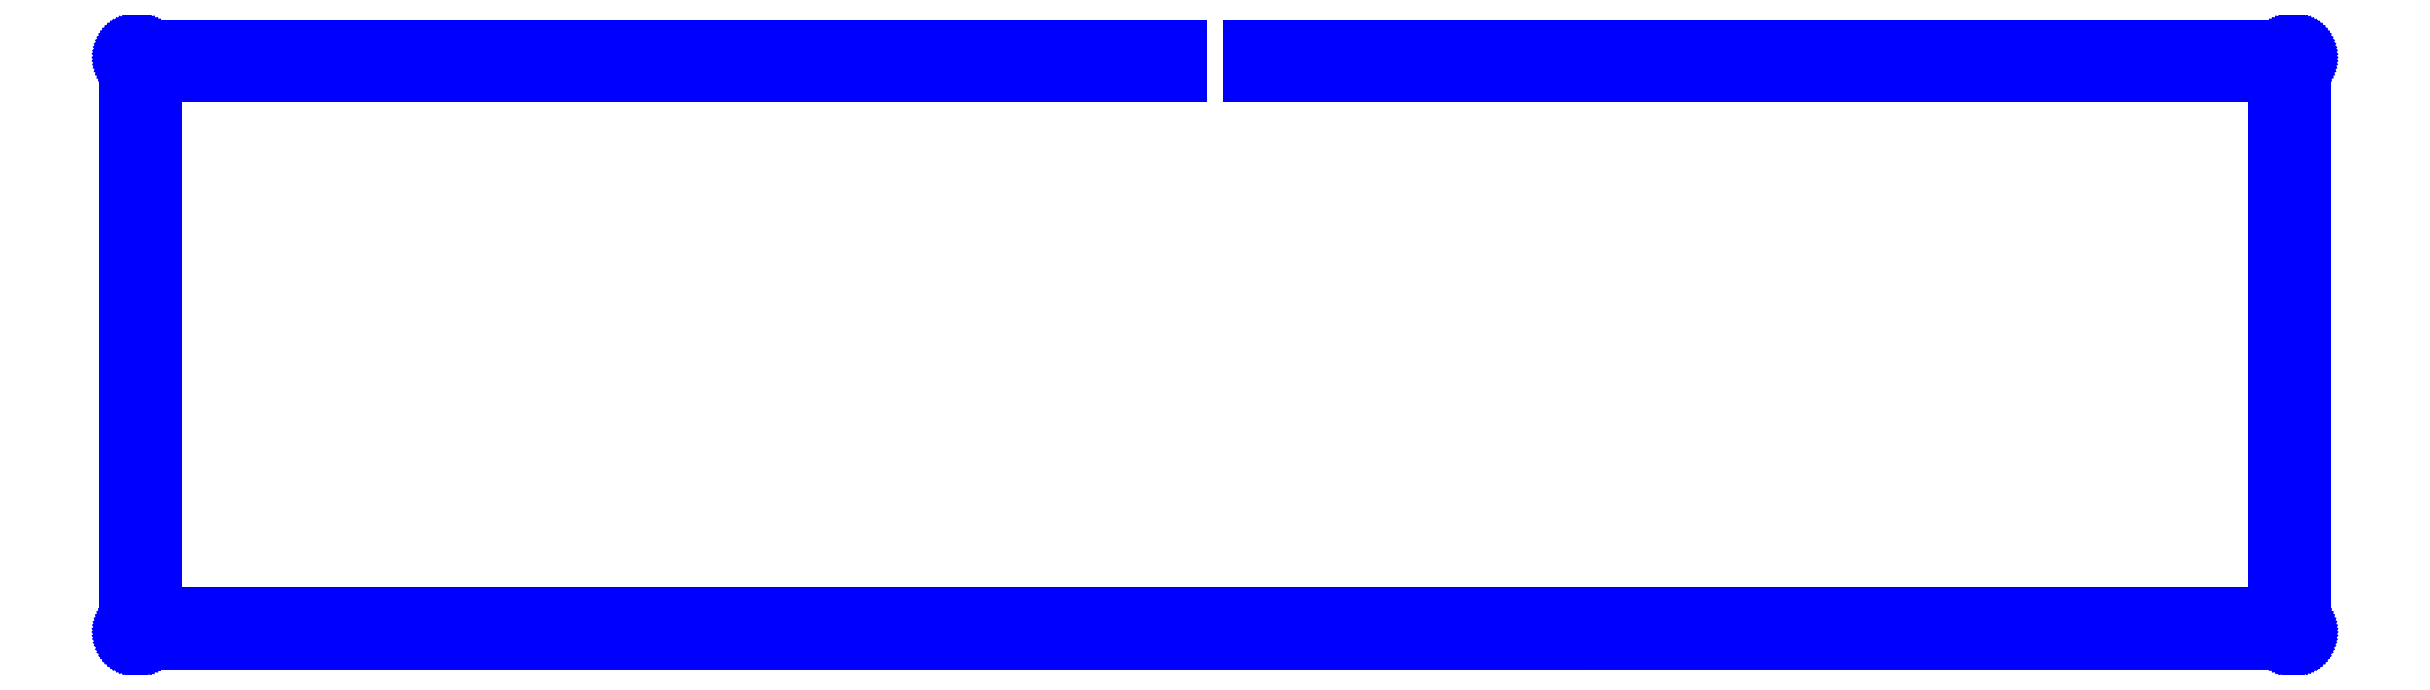
<metadata>
{"format":"dxf","ext":"dxf","renderer":"ezdxf+matplotlib","layout":"modelspace","background":"white","min_lineweight":24,"dpi":150}
</metadata>
<code>
0
SECTION
2
ENTITIES
0
LINE
8
0
10
162.6
20
87.33
30
0
11
5.096
21
87.33
31
0
0
LINE
8
0
10
5.096
20
87.33
30
0
11
5.096
21
5.132
31
0
0
LINE
8
0
10
5.096
20
5.132
30
0
11
330.2
21
5.132
31
0
0
LINE
8
0
10
330.2
20
5.132
30
0
11
330.2
21
87.33
31
0
0
LINE
8
0
10
330.2
20
87.33
30
0
11
172.6
21
87.33
31
0
0
LINE
8
0
10
172.6
20
87.33
30
0
11
172.6
21
92.33
31
0
0
LINE
8
0
10
172.6
20
92.33
30
0
11
333.2
21
92.33
31
0
0
LINE
8
0
10
333.2
20
92.33
30
0
11
333.3
21
92.33
31
0
0
LINE
8
0
10
333.3
20
92.33
30
0
11
333.5
21
92.31
31
0
0
LINE
8
0
10
333.5
20
92.31
30
0
11
333.7
21
92.28
31
0
0
LINE
8
0
10
333.7
20
92.28
30
0
11
333.8
21
92.23
31
0
0
LINE
8
0
10
333.8
20
92.23
30
0
11
333.9
21
92.18
31
0
0
LINE
8
0
10
333.9
20
92.18
30
0
11
334.1
21
92.11
31
0
0
LINE
8
0
10
334.1
20
92.11
30
0
11
334.2
21
92.04
31
0
0
LINE
8
0
10
334.2
20
92.04
30
0
11
334.4
21
91.95
31
0
0
LINE
8
0
10
334.4
20
91.95
30
0
11
334.5
21
91.85
31
0
0
LINE
8
0
10
334.5
20
91.85
30
0
11
334.6
21
91.75
31
0
0
LINE
8
0
10
334.6
20
91.75
30
0
11
334.7
21
91.63
31
0
0
LINE
8
0
10
334.7
20
91.63
30
0
11
334.8
21
91.51
31
0
0
LINE
8
0
10
334.8
20
91.51
30
0
11
334.9
21
91.38
31
0
0
LINE
8
0
10
334.9
20
91.38
30
0
11
335
21
91.24
31
0
0
LINE
8
0
10
335
20
91.24
30
0
11
335
21
91.1
31
0
0
LINE
8
0
10
335
20
91.1
30
0
11
335.1
21
90.95
31
0
0
LINE
8
0
10
335.1
20
90.95
30
0
11
335.1
21
90.8
31
0
0
LINE
8
0
10
335.1
20
90.8
30
0
11
335.2
21
90.65
31
0
0
LINE
8
0
10
335.2
20
90.65
30
0
11
335.2
21
90.49
31
0
0
LINE
8
0
10
335.2
20
90.49
30
0
11
335.2
21
90.33
31
0
0
LINE
8
0
10
335.2
20
90.33
30
0
11
335.2
21
2.132
31
0
0
LINE
8
0
10
335.2
20
2.132
30
0
11
335.2
21
1.975
31
0
0
LINE
8
0
10
335.2
20
1.975
30
0
11
335.2
21
1.819
31
0
0
LINE
8
0
10
335.2
20
1.819
30
0
11
335.1
21
1.665
31
0
0
LINE
8
0
10
335.1
20
1.665
30
0
11
335.1
21
1.513
31
0
0
LINE
8
0
10
335.1
20
1.513
30
0
11
335
21
1.366
31
0
0
LINE
8
0
10
335
20
1.366
30
0
11
335
21
1.224
31
0
0
LINE
8
0
10
335
20
1.224
30
0
11
334.9
21
1.087
31
0
0
LINE
8
0
10
334.9
20
1.087
30
0
11
334.8
21
0.9564
31
0
0
LINE
8
0
10
334.8
20
0.9564
30
0
11
334.7
21
0.8337
31
0
0
LINE
8
0
10
334.7
20
0.8337
30
0
11
334.6
21
0.718
31
0
0
LINE
8
0
10
334.6
20
0.718
30
0
11
334.5
21
0.6119
31
0
0
LINE
8
0
10
334.5
20
0.6119
30
0
11
334.4
21
0.5126
31
0
0
LINE
8
0
10
334.4
20
0.5126
30
0
11
334.2
21
0.4258
31
0
0
LINE
8
0
10
334.2
20
0.4258
30
0
11
334.1
21
0.3486
31
0
0
LINE
8
0
10
334.1
20
0.3486
30
0
11
333.9
21
0.2839
31
0
0
LINE
8
0
10
333.9
20
0.2839
30
0
11
333.8
21
0.2288
31
0
0
LINE
8
0
10
333.8
20
0.2288
30
0
11
333.7
21
0.1874
31
0
0
LINE
8
0
10
333.7
20
0.1874
30
0
11
333.5
21
0.1557
31
0
0
LINE
8
0
10
333.5
20
0.1557
30
0
11
333.3
21
0.1378
31
0
0
LINE
8
0
10
333.3
20
0.1378
30
0
11
333.2
21
0.1323
31
0
0
LINE
8
0
10
333.2
20
0.1323
30
0
11
2.096
21
0.1309
31
0
0
LINE
8
0
10
2.096
20
0.1309
30
0
11
1.939
21
0.1378
31
0
0
LINE
8
0
10
1.939
20
0.1378
30
0
11
1.782
21
0.1557
31
0
0
LINE
8
0
10
1.782
20
0.1557
30
0
11
1.629
21
0.1874
31
0
0
LINE
8
0
10
1.629
20
0.1874
30
0
11
1.476
21
0.2288
31
0
0
LINE
8
0
10
1.476
20
0.2288
30
0
11
1.33
21
0.2839
31
0
0
LINE
8
0
10
1.33
20
0.2839
30
0
11
1.188
21
0.3486
31
0
0
LINE
8
0
10
1.188
20
0.3486
30
0
11
1.05
21
0.4258
31
0
0
LINE
8
0
10
1.05
20
0.4258
30
0
11
0.9192
21
0.5126
31
0
0
LINE
8
0
10
0.9192
20
0.5126
30
0
11
0.7965
21
0.6119
31
0
0
LINE
8
0
10
0.7965
20
0.6119
30
0
11
0.6808
21
0.718
31
0
0
LINE
8
0
10
0.6808
20
0.718
30
0
11
0.5746
21
0.8337
31
0
0
LINE
8
0
10
0.5746
20
0.8337
30
0
11
0.4768
21
0.9564
31
0
0
LINE
8
0
10
0.4768
20
0.9564
30
0
11
0.39
21
1.087
31
0
0
LINE
8
0
10
0.39
20
1.087
30
0
11
0.3128
21
1.224
31
0
0
LINE
8
0
10
0.3128
20
1.224
30
0
11
0.248
21
1.366
31
0
0
LINE
8
0
10
0.248
20
1.366
30
0
11
0.1929
21
1.513
31
0
0
LINE
8
0
10
0.1929
20
1.513
30
0
11
0.1502
21
1.665
31
0
0
LINE
8
0
10
0.1502
20
1.665
30
0
11
0.1199
21
1.819
31
0
0
LINE
8
0
10
0.1199
20
1.819
30
0
11
0.102
21
1.975
31
0
0
LINE
8
0
10
0.102
20
1.975
30
0
11
0.09508
21
2.132
31
0
0
LINE
8
0
10
0.09508
20
2.132
30
0
11
0.09508
21
90.33
31
0
0
LINE
8
0
10
0.09508
20
90.33
30
0
11
0.102
21
90.49
31
0
0
LINE
8
0
10
0.102
20
90.49
30
0
11
0.1199
21
90.65
31
0
0
LINE
8
0
10
0.1199
20
90.65
30
0
11
0.1502
21
90.8
31
0
0
LINE
8
0
10
0.1502
20
90.8
30
0
11
0.1929
21
90.95
31
0
0
LINE
8
0
10
0.1929
20
90.95
30
0
11
0.248
21
91.1
31
0
0
LINE
8
0
10
0.248
20
91.1
30
0
11
0.3128
21
91.24
31
0
0
LINE
8
0
10
0.3128
20
91.24
30
0
11
0.39
21
91.38
31
0
0
LINE
8
0
10
0.39
20
91.38
30
0
11
0.4768
21
91.51
31
0
0
LINE
8
0
10
0.4768
20
91.51
30
0
11
0.5746
21
91.63
31
0
0
LINE
8
0
10
0.5746
20
91.63
30
0
11
0.6808
21
91.75
31
0
0
LINE
8
0
10
0.6808
20
91.75
30
0
11
0.7965
21
91.85
31
0
0
LINE
8
0
10
0.7965
20
91.85
30
0
11
0.9192
21
91.95
31
0
0
LINE
8
0
10
0.9192
20
91.95
30
0
11
1.05
21
92.04
31
0
0
LINE
8
0
10
1.05
20
92.04
30
0
11
1.188
21
92.11
31
0
0
LINE
8
0
10
1.188
20
92.11
30
0
11
1.33
21
92.18
31
0
0
LINE
8
0
10
1.33
20
92.18
30
0
11
1.476
21
92.23
31
0
0
LINE
8
0
10
1.476
20
92.23
30
0
11
1.629
21
92.28
31
0
0
LINE
8
0
10
1.629
20
92.28
30
0
11
1.782
21
92.31
31
0
0
LINE
8
0
10
1.782
20
92.31
30
0
11
1.939
21
92.33
31
0
0
LINE
8
0
10
1.939
20
92.33
30
0
11
2.096
21
92.33
31
0
0
LINE
8
0
10
2.096
20
92.33
30
0
11
162.6
21
92.33
31
0
0
LINE
8
0
10
162.6
20
92.33
30
0
11
162.6
21
87.33
31
0
0
LINE
8
0
10
2.271
20
3.63
30
0
11
1.977
21
3.481
31
0
0
LINE
8
0
10
1.977
20
3.481
30
0
11
1.746
21
3.249
31
0
0
LINE
8
0
10
1.746
20
3.249
30
0
11
1.597
21
2.956
31
0
0
LINE
8
0
10
1.597
20
2.956
30
0
11
1.545
21
2.631
31
0
0
LINE
8
0
10
1.545
20
2.631
30
0
11
1.597
21
2.307
31
0
0
LINE
8
0
10
1.597
20
2.307
30
0
11
1.746
21
2.015
31
0
0
LINE
8
0
10
1.746
20
2.015
30
0
11
1.977
21
1.782
31
0
0
LINE
8
0
10
1.977
20
1.782
30
0
11
2.271
21
1.633
31
0
0
LINE
8
0
10
2.271
20
1.633
30
0
11
2.595
21
1.581
31
0
0
LINE
8
0
10
2.595
20
1.581
30
0
11
2.92
21
1.633
31
0
0
LINE
8
0
10
2.92
20
1.633
30
0
11
3.212
21
1.782
31
0
0
LINE
8
0
10
3.212
20
1.782
30
0
11
3.445
21
2.015
31
0
0
LINE
8
0
10
3.445
20
2.015
30
0
11
3.594
21
2.307
31
0
0
LINE
8
0
10
3.594
20
2.307
30
0
11
3.645
21
2.631
31
0
0
LINE
8
0
10
3.645
20
2.631
30
0
11
3.594
21
2.956
31
0
0
LINE
8
0
10
3.594
20
2.956
30
0
11
3.445
21
3.249
31
0
0
LINE
8
0
10
3.445
20
3.249
30
0
11
3.212
21
3.481
31
0
0
LINE
8
0
10
3.212
20
3.481
30
0
11
2.92
21
3.63
31
0
0
LINE
8
0
10
2.92
20
3.63
30
0
11
2.595
21
3.681
31
0
0
LINE
8
0
10
2.595
20
3.681
30
0
11
2.271
21
3.63
31
0
0
LINE
8
0
10
112.3
20
3.63
30
0
11
112
21
3.481
31
0
0
LINE
8
0
10
112
20
3.481
30
0
11
111.8
21
3.249
31
0
0
LINE
8
0
10
111.8
20
3.249
30
0
11
111.6
21
2.956
31
0
0
LINE
8
0
10
111.6
20
2.956
30
0
11
111.6
21
2.631
31
0
0
LINE
8
0
10
111.6
20
2.631
30
0
11
111.6
21
2.307
31
0
0
LINE
8
0
10
111.6
20
2.307
30
0
11
111.8
21
2.015
31
0
0
LINE
8
0
10
111.8
20
2.015
30
0
11
112
21
1.782
31
0
0
LINE
8
0
10
112
20
1.782
30
0
11
112.3
21
1.633
31
0
0
LINE
8
0
10
112.3
20
1.633
30
0
11
112.6
21
1.581
31
0
0
LINE
8
0
10
112.6
20
1.581
30
0
11
112.9
21
1.633
31
0
0
LINE
8
0
10
112.9
20
1.633
30
0
11
113.2
21
1.782
31
0
0
LINE
8
0
10
113.2
20
1.782
30
0
11
113.5
21
2.015
31
0
0
LINE
8
0
10
113.5
20
2.015
30
0
11
113.6
21
2.307
31
0
0
LINE
8
0
10
113.6
20
2.307
30
0
11
113.7
21
2.631
31
0
0
LINE
8
0
10
113.7
20
2.631
30
0
11
113.6
21
2.956
31
0
0
LINE
8
0
10
113.6
20
2.956
30
0
11
113.5
21
3.249
31
0
0
LINE
8
0
10
113.5
20
3.249
30
0
11
113.2
21
3.481
31
0
0
LINE
8
0
10
113.2
20
3.481
30
0
11
112.9
21
3.63
31
0
0
LINE
8
0
10
112.9
20
3.63
30
0
11
112.6
21
3.681
31
0
0
LINE
8
0
10
112.6
20
3.681
30
0
11
112.3
21
3.63
31
0
0
LINE
8
0
10
222.3
20
3.63
30
0
11
222
21
3.481
31
0
0
LINE
8
0
10
222
20
3.481
30
0
11
221.8
21
3.249
31
0
0
LINE
8
0
10
221.8
20
3.249
30
0
11
221.7
21
2.956
31
0
0
LINE
8
0
10
221.7
20
2.956
30
0
11
221.6
21
2.631
31
0
0
LINE
8
0
10
221.6
20
2.631
30
0
11
221.7
21
2.307
31
0
0
LINE
8
0
10
221.7
20
2.307
30
0
11
221.8
21
2.015
31
0
0
LINE
8
0
10
221.8
20
2.015
30
0
11
222
21
1.782
31
0
0
LINE
8
0
10
222
20
1.782
30
0
11
222.3
21
1.633
31
0
0
LINE
8
0
10
222.3
20
1.633
30
0
11
222.7
21
1.581
31
0
0
LINE
8
0
10
222.7
20
1.581
30
0
11
223
21
1.633
31
0
0
LINE
8
0
10
223
20
1.633
30
0
11
223.3
21
1.782
31
0
0
LINE
8
0
10
223.3
20
1.782
30
0
11
223.5
21
2.015
31
0
0
LINE
8
0
10
223.5
20
2.015
30
0
11
223.7
21
2.307
31
0
0
LINE
8
0
10
223.7
20
2.307
30
0
11
223.7
21
2.631
31
0
0
LINE
8
0
10
223.7
20
2.631
30
0
11
223.7
21
2.956
31
0
0
LINE
8
0
10
223.7
20
2.956
30
0
11
223.5
21
3.249
31
0
0
LINE
8
0
10
223.5
20
3.249
30
0
11
223.3
21
3.481
31
0
0
LINE
8
0
10
223.3
20
3.481
30
0
11
223
21
3.63
31
0
0
LINE
8
0
10
223
20
3.63
30
0
11
222.7
21
3.681
31
0
0
LINE
8
0
10
222.7
20
3.681
30
0
11
222.3
21
3.63
31
0
0
LINE
8
0
10
332.4
20
3.63
30
0
11
332.1
21
3.481
31
0
0
LINE
8
0
10
332.1
20
3.481
30
0
11
331.8
21
3.249
31
0
0
LINE
8
0
10
331.8
20
3.249
30
0
11
331.7
21
2.956
31
0
0
LINE
8
0
10
331.7
20
2.956
30
0
11
331.6
21
2.631
31
0
0
LINE
8
0
10
331.6
20
2.631
30
0
11
331.7
21
2.307
31
0
0
LINE
8
0
10
331.7
20
2.307
30
0
11
331.8
21
2.015
31
0
0
LINE
8
0
10
331.8
20
2.015
30
0
11
332.1
21
1.782
31
0
0
LINE
8
0
10
332.1
20
1.782
30
0
11
332.4
21
1.633
31
0
0
LINE
8
0
10
332.4
20
1.633
30
0
11
332.7
21
1.581
31
0
0
LINE
8
0
10
332.7
20
1.581
30
0
11
333
21
1.633
31
0
0
LINE
8
0
10
333
20
1.633
30
0
11
333.3
21
1.782
31
0
0
LINE
8
0
10
333.3
20
1.782
30
0
11
333.5
21
2.015
31
0
0
LINE
8
0
10
333.5
20
2.015
30
0
11
333.7
21
2.307
31
0
0
LINE
8
0
10
333.7
20
2.307
30
0
11
333.7
21
2.631
31
0
0
LINE
8
0
10
333.7
20
2.631
30
0
11
333.7
21
2.956
31
0
0
LINE
8
0
10
333.7
20
2.956
30
0
11
333.5
21
3.249
31
0
0
LINE
8
0
10
333.5
20
3.249
30
0
11
333.3
21
3.481
31
0
0
LINE
8
0
10
333.3
20
3.481
30
0
11
333
21
3.63
31
0
0
LINE
8
0
10
333
20
3.63
30
0
11
332.7
21
3.681
31
0
0
LINE
8
0
10
332.7
20
3.681
30
0
11
332.4
21
3.63
31
0
0
LINE
8
0
10
2.271
20
90.83
30
0
11
1.977
21
90.68
31
0
0
LINE
8
0
10
1.977
20
90.68
30
0
11
1.746
21
90.45
31
0
0
LINE
8
0
10
1.746
20
90.45
30
0
11
1.597
21
90.16
31
0
0
LINE
8
0
10
1.597
20
90.16
30
0
11
1.545
21
89.83
31
0
0
LINE
8
0
10
1.545
20
89.83
30
0
11
1.597
21
89.51
31
0
0
LINE
8
0
10
1.597
20
89.51
30
0
11
1.746
21
89.22
31
0
0
LINE
8
0
10
1.746
20
89.22
30
0
11
1.977
21
88.98
31
0
0
LINE
8
0
10
1.977
20
88.98
30
0
11
2.271
21
88.83
31
0
0
LINE
8
0
10
2.271
20
88.83
30
0
11
2.595
21
88.78
31
0
0
LINE
8
0
10
2.595
20
88.78
30
0
11
2.92
21
88.83
31
0
0
LINE
8
0
10
2.92
20
88.83
30
0
11
3.212
21
88.98
31
0
0
LINE
8
0
10
3.212
20
88.98
30
0
11
3.445
21
89.22
31
0
0
LINE
8
0
10
3.445
20
89.22
30
0
11
3.594
21
89.51
31
0
0
LINE
8
0
10
3.594
20
89.51
30
0
11
3.645
21
89.83
31
0
0
LINE
8
0
10
3.645
20
89.83
30
0
11
3.594
21
90.16
31
0
0
LINE
8
0
10
3.594
20
90.16
30
0
11
3.445
21
90.45
31
0
0
LINE
8
0
10
3.445
20
90.45
30
0
11
3.212
21
90.68
31
0
0
LINE
8
0
10
3.212
20
90.68
30
0
11
2.92
21
90.83
31
0
0
LINE
8
0
10
2.92
20
90.83
30
0
11
2.595
21
90.88
31
0
0
LINE
8
0
10
2.595
20
90.88
30
0
11
2.271
21
90.83
31
0
0
LINE
8
0
10
332.4
20
90.83
30
0
11
332.1
21
90.68
31
0
0
LINE
8
0
10
332.1
20
90.68
30
0
11
331.8
21
90.45
31
0
0
LINE
8
0
10
331.8
20
90.45
30
0
11
331.7
21
90.16
31
0
0
LINE
8
0
10
331.7
20
90.16
30
0
11
331.6
21
89.83
31
0
0
LINE
8
0
10
331.6
20
89.83
30
0
11
331.7
21
89.51
31
0
0
LINE
8
0
10
331.7
20
89.51
30
0
11
331.8
21
89.22
31
0
0
LINE
8
0
10
331.8
20
89.22
30
0
11
332.1
21
88.98
31
0
0
LINE
8
0
10
332.1
20
88.98
30
0
11
332.4
21
88.83
31
0
0
LINE
8
0
10
332.4
20
88.83
30
0
11
332.7
21
88.78
31
0
0
LINE
8
0
10
332.7
20
88.78
30
0
11
333
21
88.83
31
0
0
LINE
8
0
10
333
20
88.83
30
0
11
333.3
21
88.98
31
0
0
LINE
8
0
10
333.3
20
88.98
30
0
11
333.5
21
89.22
31
0
0
LINE
8
0
10
333.5
20
89.22
30
0
11
333.7
21
89.51
31
0
0
LINE
8
0
10
333.7
20
89.51
30
0
11
333.7
21
89.83
31
0
0
LINE
8
0
10
333.7
20
89.83
30
0
11
333.7
21
90.16
31
0
0
LINE
8
0
10
333.7
20
90.16
30
0
11
333.5
21
90.45
31
0
0
LINE
8
0
10
333.5
20
90.45
30
0
11
333.3
21
90.68
31
0
0
LINE
8
0
10
333.3
20
90.68
30
0
11
333
21
90.83
31
0
0
LINE
8
0
10
333
20
90.83
30
0
11
332.7
21
90.88
31
0
0
LINE
8
0
10
332.7
20
90.88
30
0
11
332.4
21
90.83
31
0
0
LINE
8
0
10
222.3
20
90.83
30
0
11
222
21
90.68
31
0
0
LINE
8
0
10
222
20
90.68
30
0
11
221.8
21
90.45
31
0
0
LINE
8
0
10
221.8
20
90.45
30
0
11
221.7
21
90.16
31
0
0
LINE
8
0
10
221.7
20
90.16
30
0
11
221.6
21
89.83
31
0
0
LINE
8
0
10
221.6
20
89.83
30
0
11
221.7
21
89.51
31
0
0
LINE
8
0
10
221.7
20
89.51
30
0
11
221.8
21
89.22
31
0
0
LINE
8
0
10
221.8
20
89.22
30
0
11
222
21
88.98
31
0
0
LINE
8
0
10
222
20
88.98
30
0
11
222.3
21
88.83
31
0
0
LINE
8
0
10
222.3
20
88.83
30
0
11
222.7
21
88.78
31
0
0
LINE
8
0
10
222.7
20
88.78
30
0
11
223
21
88.83
31
0
0
LINE
8
0
10
223
20
88.83
30
0
11
223.3
21
88.98
31
0
0
LINE
8
0
10
223.3
20
88.98
30
0
11
223.5
21
89.22
31
0
0
LINE
8
0
10
223.5
20
89.22
30
0
11
223.7
21
89.51
31
0
0
LINE
8
0
10
223.7
20
89.51
30
0
11
223.7
21
89.83
31
0
0
LINE
8
0
10
223.7
20
89.83
30
0
11
223.7
21
90.16
31
0
0
LINE
8
0
10
223.7
20
90.16
30
0
11
223.5
21
90.45
31
0
0
LINE
8
0
10
223.5
20
90.45
30
0
11
223.3
21
90.68
31
0
0
LINE
8
0
10
223.3
20
90.68
30
0
11
223
21
90.83
31
0
0
LINE
8
0
10
223
20
90.83
30
0
11
222.7
21
90.88
31
0
0
LINE
8
0
10
222.7
20
90.88
30
0
11
222.3
21
90.83
31
0
0
LINE
8
0
10
112.3
20
90.83
30
0
11
112
21
90.68
31
0
0
LINE
8
0
10
112
20
90.68
30
0
11
111.8
21
90.45
31
0
0
LINE
8
0
10
111.8
20
90.45
30
0
11
111.6
21
90.16
31
0
0
LINE
8
0
10
111.6
20
90.16
30
0
11
111.6
21
89.83
31
0
0
LINE
8
0
10
111.6
20
89.83
30
0
11
111.6
21
89.51
31
0
0
LINE
8
0
10
111.6
20
89.51
30
0
11
111.8
21
89.22
31
0
0
LINE
8
0
10
111.8
20
89.22
30
0
11
112
21
88.98
31
0
0
LINE
8
0
10
112
20
88.98
30
0
11
112.3
21
88.83
31
0
0
LINE
8
0
10
112.3
20
88.83
30
0
11
112.6
21
88.78
31
0
0
LINE
8
0
10
112.6
20
88.78
30
0
11
112.9
21
88.83
31
0
0
LINE
8
0
10
112.9
20
88.83
30
0
11
113.2
21
88.98
31
0
0
LINE
8
0
10
113.2
20
88.98
30
0
11
113.5
21
89.22
31
0
0
LINE
8
0
10
113.5
20
89.22
30
0
11
113.6
21
89.51
31
0
0
LINE
8
0
10
113.6
20
89.51
30
0
11
113.7
21
89.83
31
0
0
LINE
8
0
10
113.7
20
89.83
30
0
11
113.6
21
90.16
31
0
0
LINE
8
0
10
113.6
20
90.16
30
0
11
113.5
21
90.45
31
0
0
LINE
8
0
10
113.5
20
90.45
30
0
11
113.2
21
90.68
31
0
0
LINE
8
0
10
113.2
20
90.68
30
0
11
112.9
21
90.83
31
0
0
LINE
8
0
10
112.9
20
90.83
30
0
11
112.6
21
90.88
31
0
0
LINE
8
0
10
112.6
20
90.88
30
0
11
112.3
21
90.83
31
0
0
ENDSEC
0
EOF

</code>
